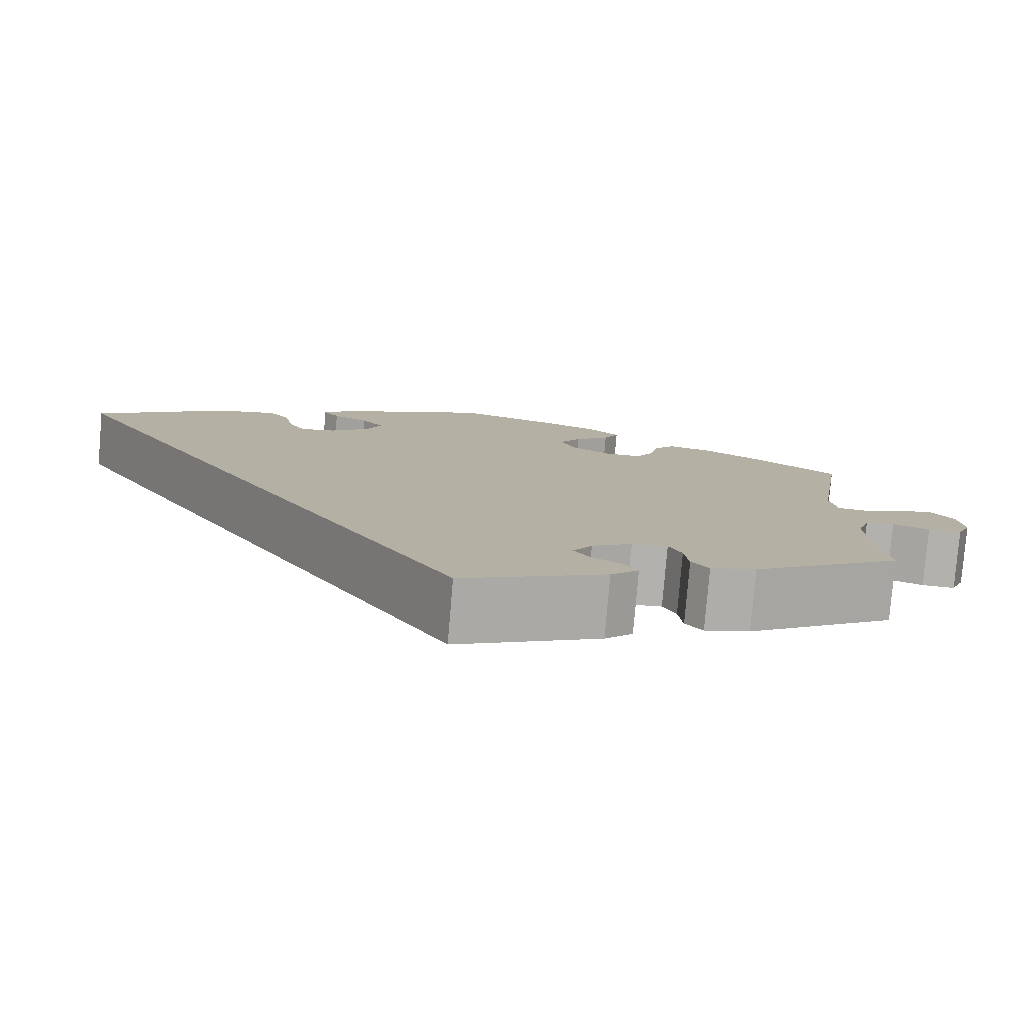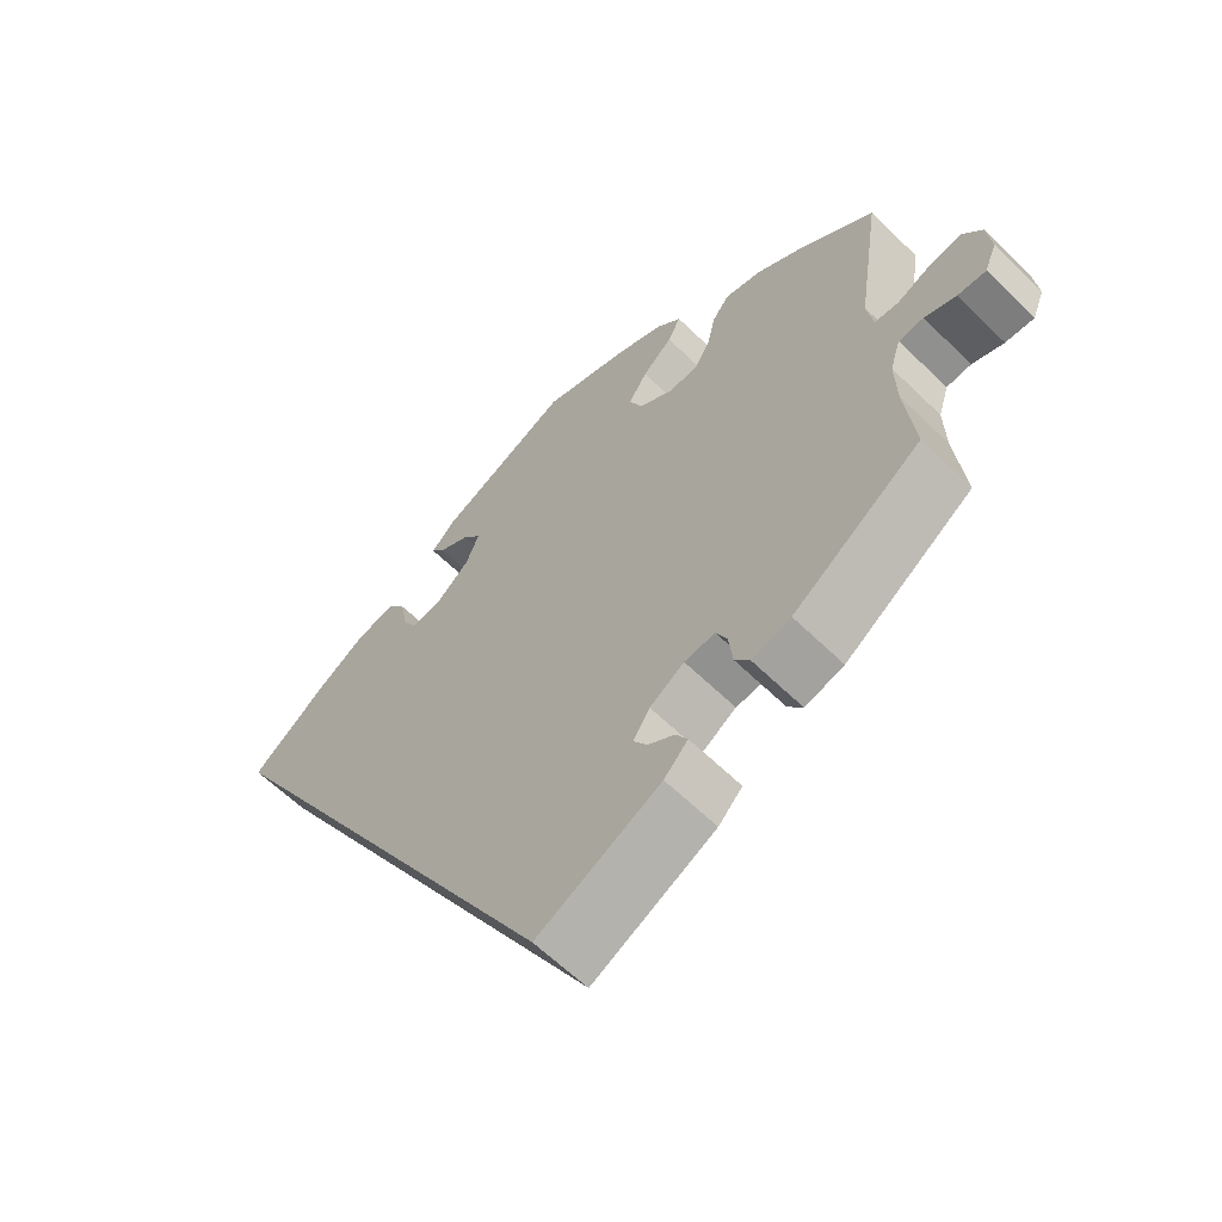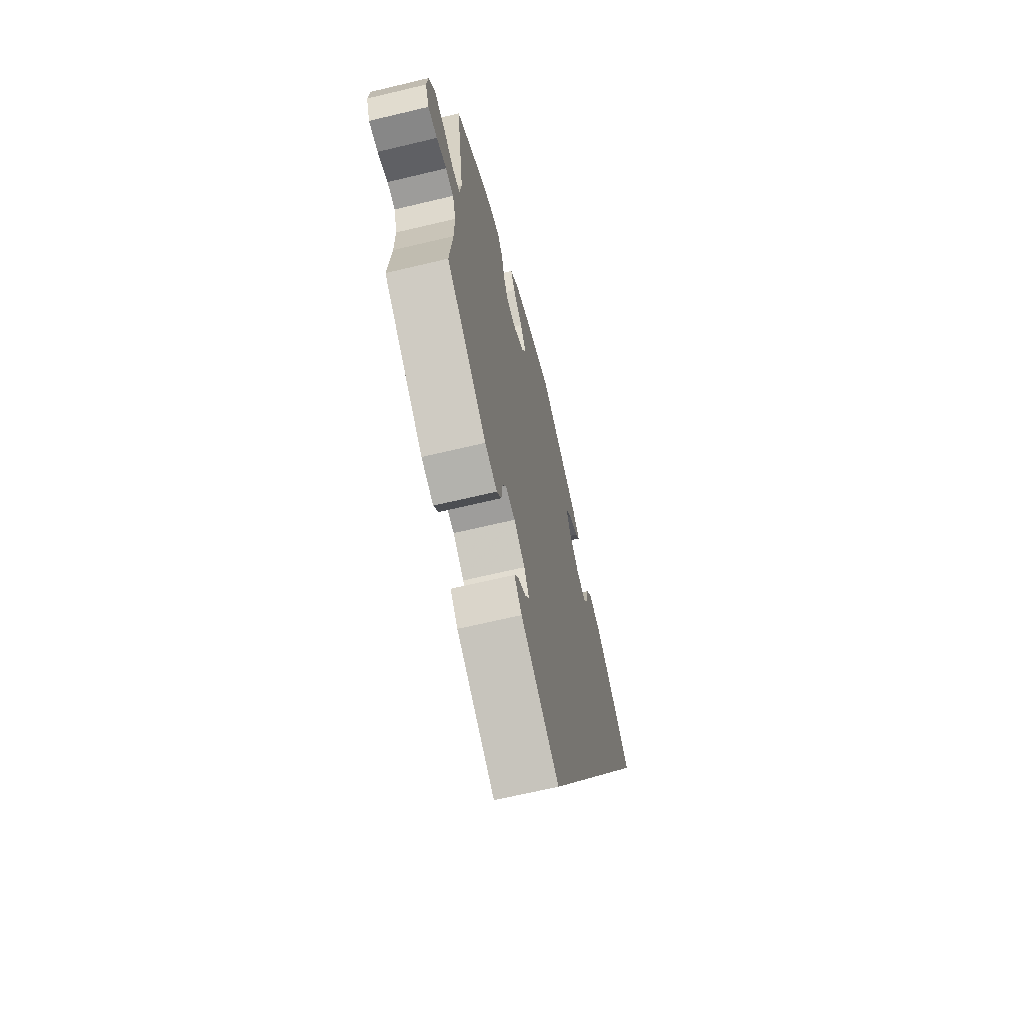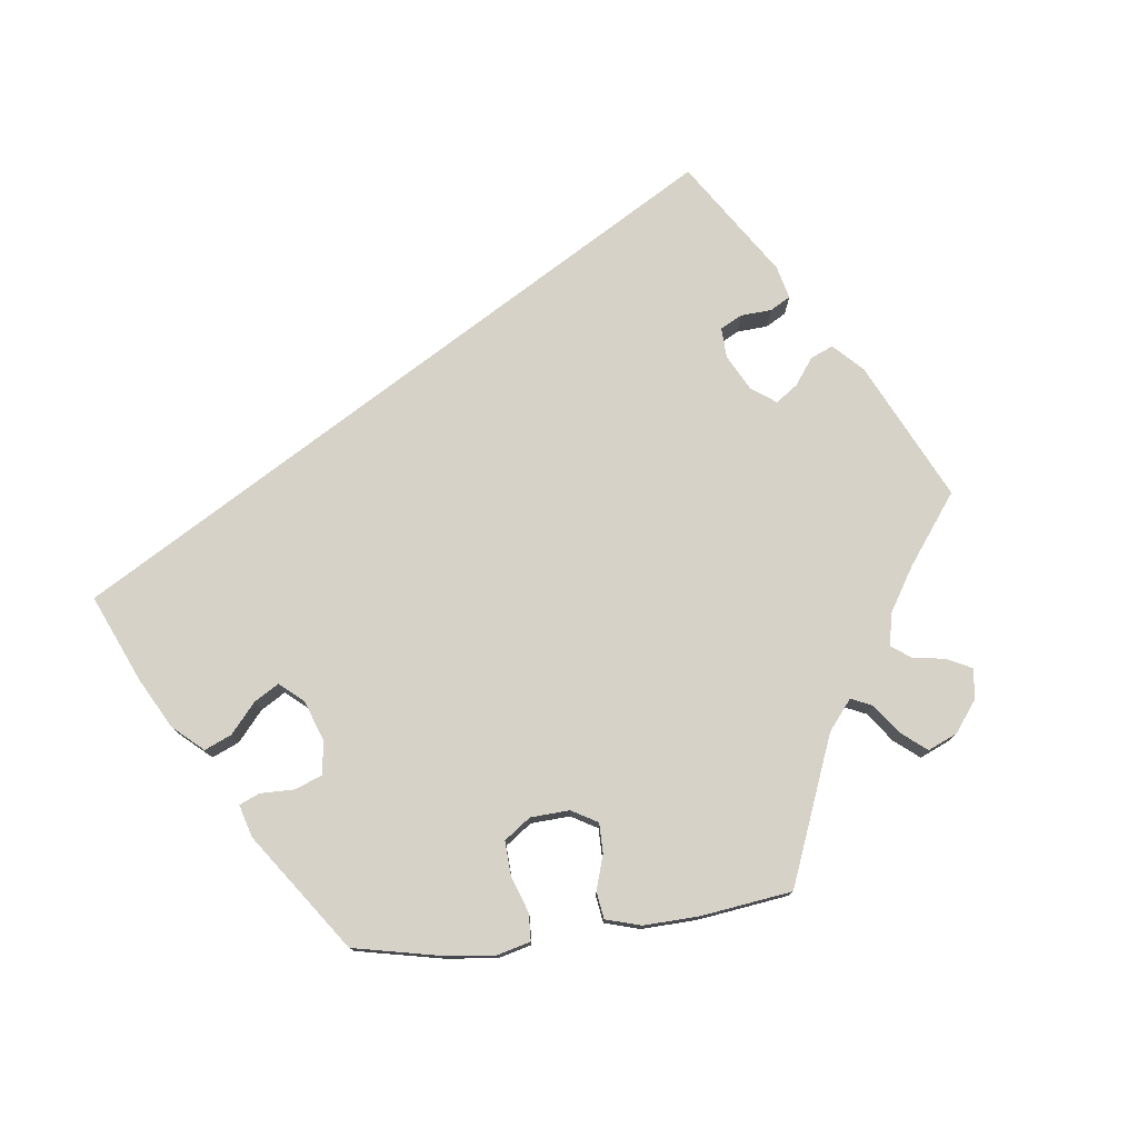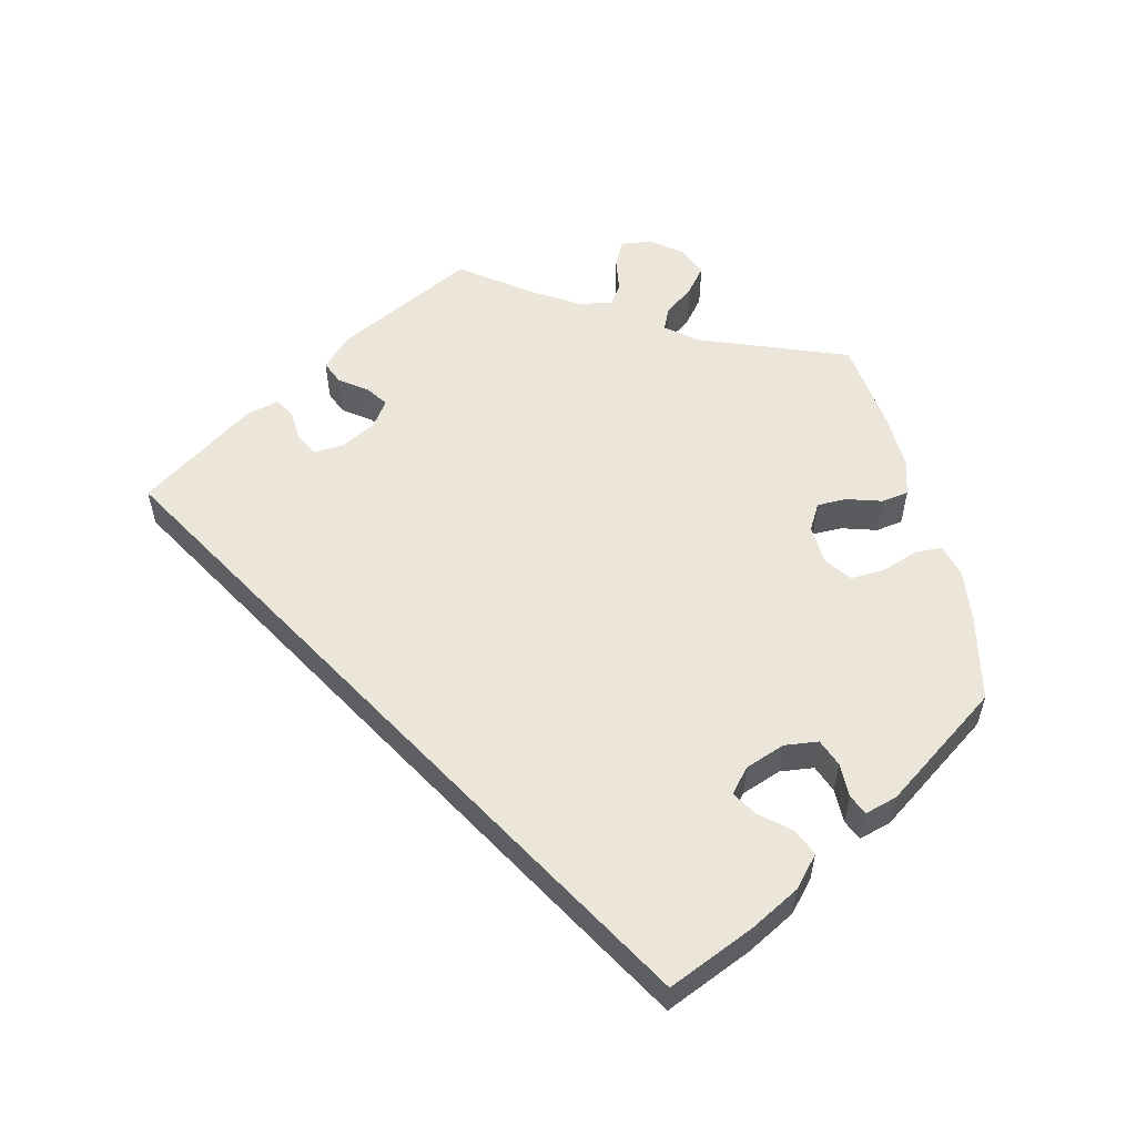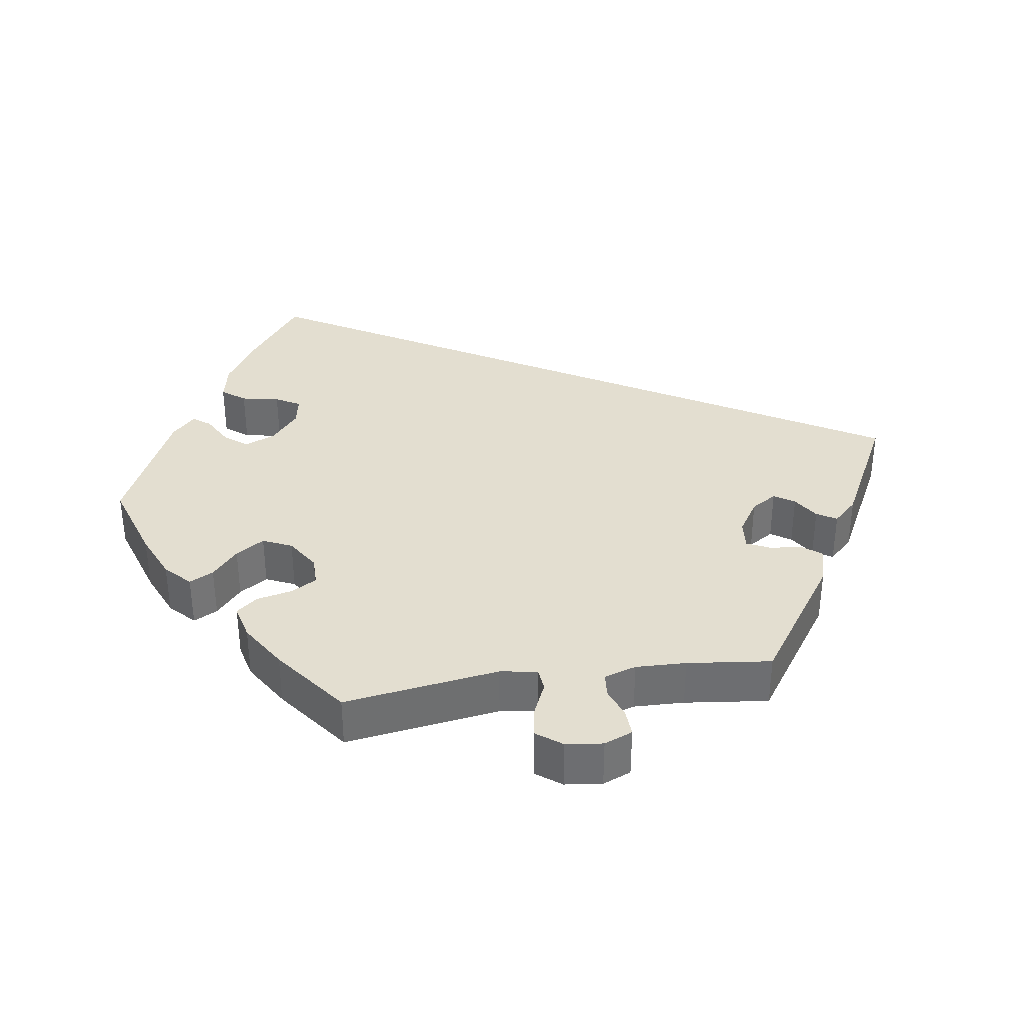
<metadata>
{"format":"obj","ext":"obj","renderer":"f3d","projection":"perspective","resolution":1024,"background":"white","views":[{"elev":-79.3,"azim":-4.8,"up":"+Z"},{"elev":-61.6,"azim":45.2,"up":"+Z"},{"elev":-65.4,"azim":103.6,"up":"+Z"},{"elev":77.4,"azim":22.8,"up":"+Y"},{"elev":56.6,"azim":-73.9,"up":"+Y"},{"elev":35.8,"azim":81.7,"up":"+Y"}]}
</metadata>
<code>
v -0.501 0.07 0.289
v -0.398 0.07 0.366
v -0.333 0.07 0.406
v -0.28 0.07 0.417
v -0.256 0.07 0.385
v -0.246 0.07 0.333
v -0.227 0.07 0.299
v -0.186 0.07 0.307
v -0.142 0.07 0.344
v -0.124 0.07 0.387
v -0.149 0.07 0.418
v -0.19 0.07 0.441
v -0.208 0.07 0.465
v -0.175 0.07 0.497
v -0.001 0.07 0.578
v 0.113 0.07 0.541
v 0.178 0.07 0.513
v 0.212 0.07 0.48
v 0.195 0.07 0.447
v 0.155 0.07 0.412
v 0.13 0.07 0.373
v 0.148 0.07 0.333
v 0.193 0.07 0.304
v 0.234 0.07 0.304
v 0.254 0.07 0.339
v 0.265 0.07 0.388
v 0.288 0.07 0.417
v 0.337 0.07 0.405
v 0.401 0.07 0.365
v 0.5 0.07 0.289
v 0.468 0.07 0.076
v 0.476 0.07 0.025
v 0.508 0.07 0.022
v 0.553 0.07 0.042
v 0.596 0.07 0.049
v 0.622 0.07 0.014
v 0.628 0.07 -0.037
v 0.612 0.07 -0.076
v 0.574 0.07 -0.074
v 0.532 0.07 -0.058
v 0.499 0.07 -0.061
v 0.485 0.07 -0.105
v 0.487 0.07 -0.174
v 0.5 0.07 -0.289
v 0.329 0.07 -0.405
v 0.277 0.07 -0.419
v 0.257 0.07 -0.393
v 0.252 0.07 -0.348
v 0.237 0.07 -0.316
v 0.196 0.07 -0.32
v 0.15 0.07 -0.349
v 0.128 0.07 -0.384
v 0.146 0.07 -0.412
v 0.181 0.07 -0.435
v 0.197 0.07 -0.462
v 0.165 0.07 -0.495
v 0 0.07 -0.578
v -0.501 0 0.289
v -0.398 0 0.366
v -0.333 0 0.406
v -0.28 0 0.417
v -0.256 0 0.385
v -0.246 0 0.333
v -0.227 0 0.299
v -0.186 0 0.307
v -0.142 0 0.344
v -0.124 0 0.387
v -0.149 0 0.418
v -0.19 0 0.441
v -0.208 0 0.465
v -0.175 0 0.497
v -0.001 0 0.578
v 0.113 0 0.541
v 0.178 0 0.513
v 0.212 0 0.48
v 0.195 0 0.447
v 0.155 0 0.412
v 0.13 0 0.373
v 0.148 0 0.333
v 0.193 0 0.304
v 0.234 0 0.304
v 0.254 0 0.339
v 0.265 0 0.388
v 0.288 0 0.417
v 0.337 0 0.405
v 0.401 0 0.365
v 0.5 0 0.289
v 0.468 0 0.076
v 0.476 0 0.025
v 0.508 0 0.022
v 0.553 0 0.042
v 0.596 0 0.049
v 0.622 0 0.014
v 0.628 0 -0.037
v 0.612 0 -0.076
v 0.574 0 -0.074
v 0.532 0 -0.058
v 0.499 0 -0.061
v 0.485 0 -0.105
v 0.487 0 -0.174
v 0.5 0 -0.289
v 0.329 0 -0.405
v 0.277 0 -0.419
v 0.257 0 -0.393
v 0.252 0 -0.348
v 0.237 0 -0.316
v 0.196 0 -0.32
v 0.15 0 -0.349
v 0.128 0 -0.384
v 0.146 0 -0.412
v 0.181 0 -0.435
v 0.197 0 -0.462
v 0.165 0 -0.495
v 0 0 -0.578
f 53 54 55 56
f 52 53 56 57
f 51 52 57 1
f 45 46 47 48
f 43 44 45 48
f 42 43 48 49
f 41 42 49 50
f 37 38 39 40
f 37 40 41
f 36 37 41
f 33 34 35 36
f 33 36 41
f 32 33 41 50
f 28 29 30 31
f 25 26 27 28
f 24 25 28 31
f 23 24 31 32
f 17 18 19 20
f 17 20 21
f 16 17 21
f 15 16 21
f 14 15 21 22
f 11 12 13 14
f 10 11 14 22
f 3 4 5 6
f 3 6 7
f 2 3 7
f 1 2 7
f 51 1 7
f 50 51 7 8
f 32 50 8 9
f 22 23 32
f 9 10 22 32
f 113 112 111 110
f 114 113 110 109
f 58 114 109 108
f 105 104 103 102
f 105 102 101 100
f 106 105 100 99
f 107 106 99 98
f 97 96 95 94
f 98 97 94
f 98 94 93
f 93 92 91 90
f 98 93 90
f 107 98 90 89
f 88 87 86 85
f 85 84 83 82
f 88 85 82 81
f 89 88 81 80
f 77 76 75 74
f 78 77 74
f 78 74 73
f 78 73 72
f 79 78 72 71
f 71 70 69 68
f 79 71 68 67
f 63 62 61 60
f 64 63 60
f 64 60 59
f 64 59 58
f 64 58 108
f 65 64 108 107
f 66 65 107 89
f 89 80 79
f 89 79 67 66
f 1 58 59 2
f 2 59 60 3
f 3 60 61 4
f 4 61 62 5
f 5 62 63 6
f 6 63 64 7
f 7 64 65 8
f 8 65 66 9
f 9 66 67 10
f 10 67 68 11
f 11 68 69 12
f 12 69 70 13
f 13 70 71 14
f 14 71 72 15
f 15 72 73 16
f 16 73 74 17
f 17 74 75 18
f 18 75 76 19
f 19 76 77 20
f 20 77 78 21
f 21 78 79 22
f 22 79 80 23
f 23 80 81 24
f 24 81 82 25
f 25 82 83 26
f 26 83 84 27
f 27 84 85 28
f 28 85 86 29
f 29 86 87 30
f 30 87 88 31
f 31 88 89 32
f 32 89 90 33
f 33 90 91 34
f 34 91 92 35
f 35 92 93 36
f 36 93 94 37
f 37 94 95 38
f 38 95 96 39
f 39 96 97 40
f 40 97 98 41
f 41 98 99 42
f 42 99 100 43
f 43 100 101 44
f 44 101 102 45
f 45 102 103 46
f 46 103 104 47
f 47 104 105 48
f 48 105 106 49
f 49 106 107 50
f 50 107 108 51
f 51 108 109 52
f 52 109 110 53
f 53 110 111 54
f 54 111 112 55
f 55 112 113 56
f 56 113 114 57
f 57 114 58 1

</code>
